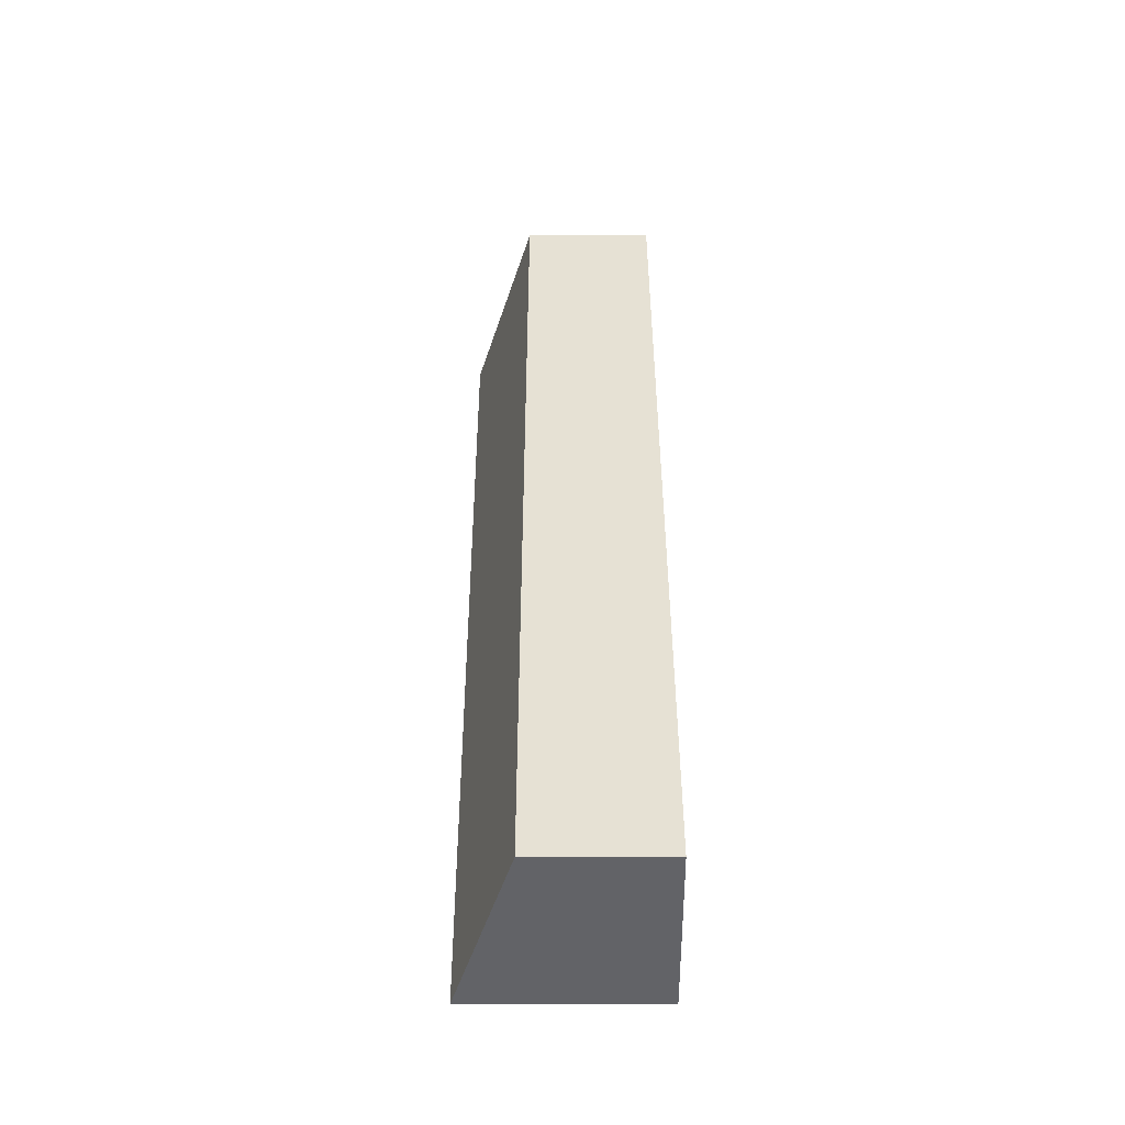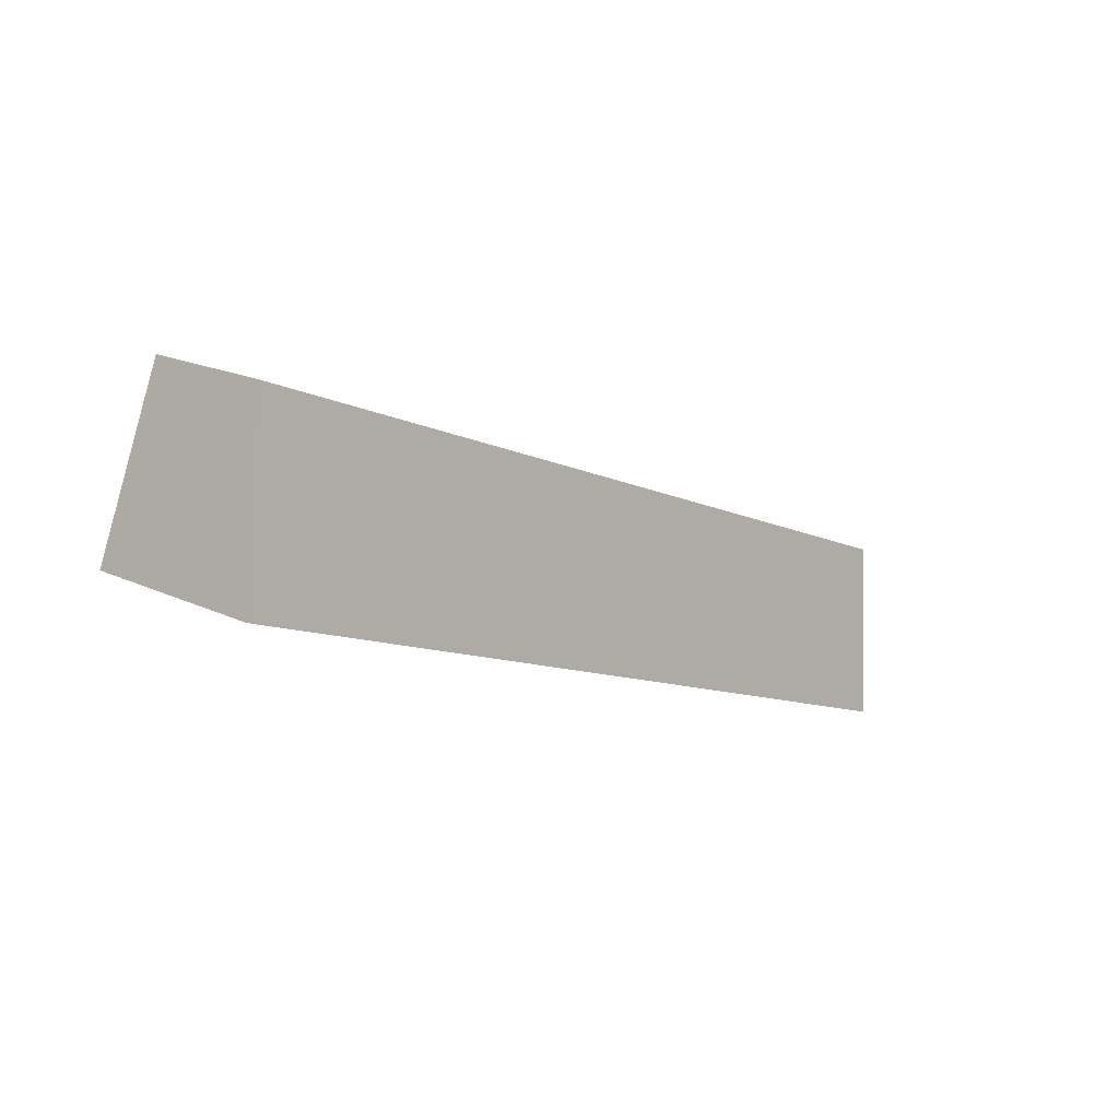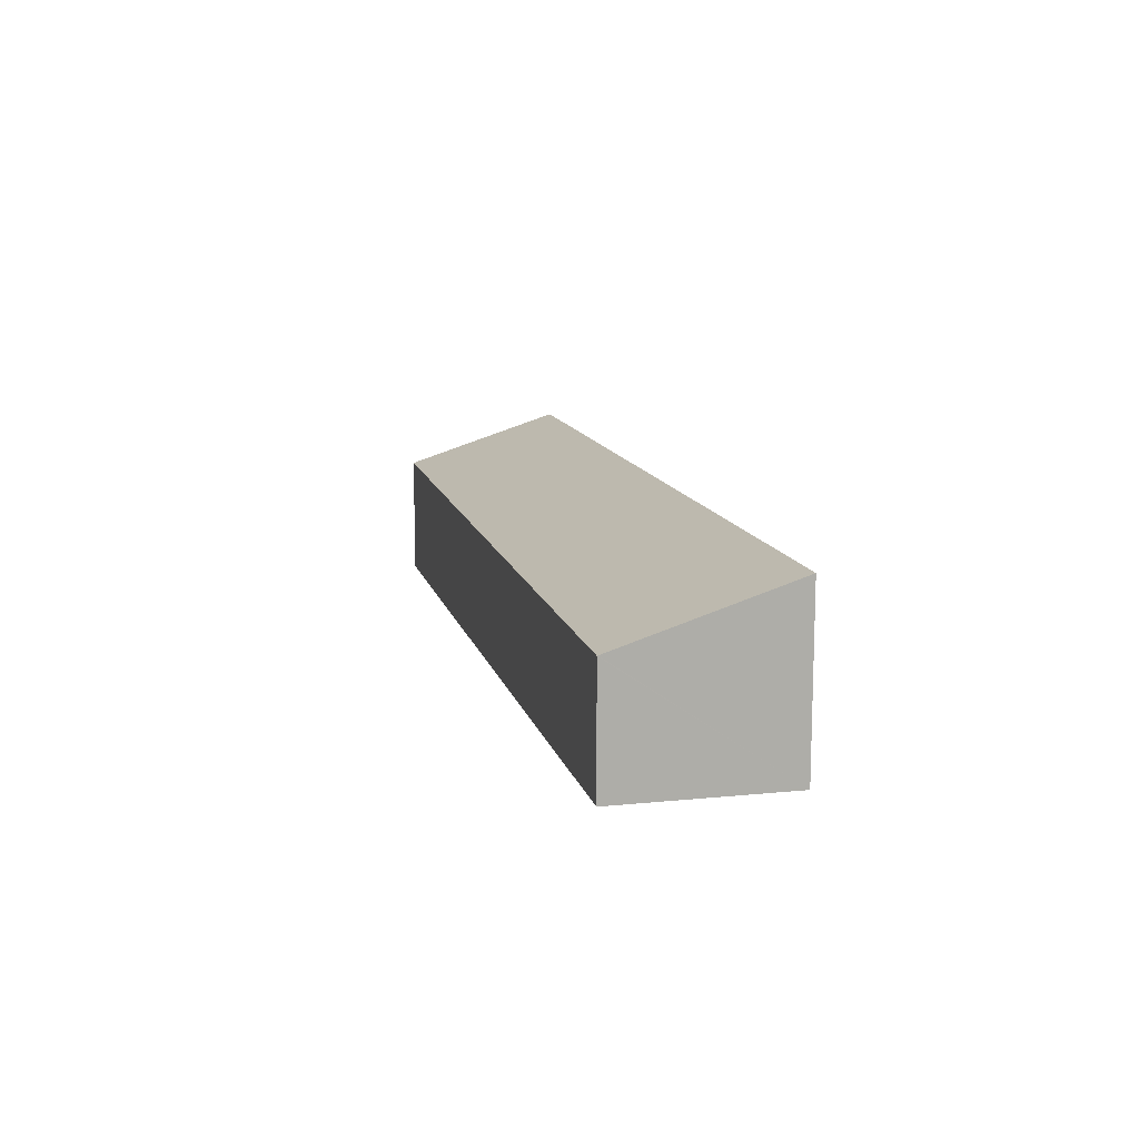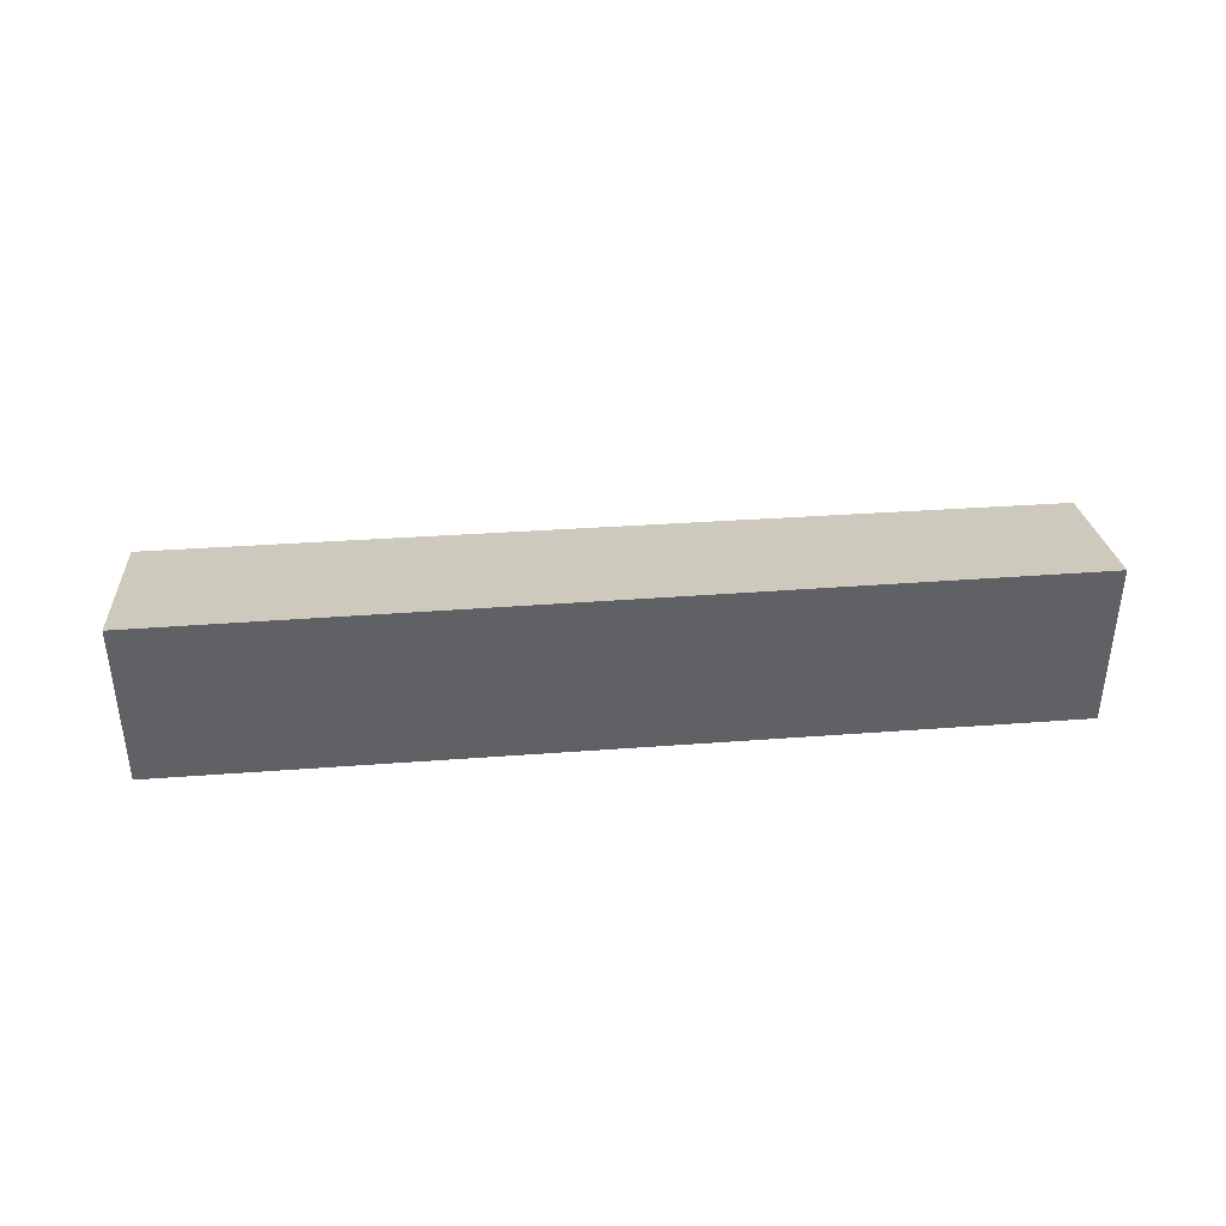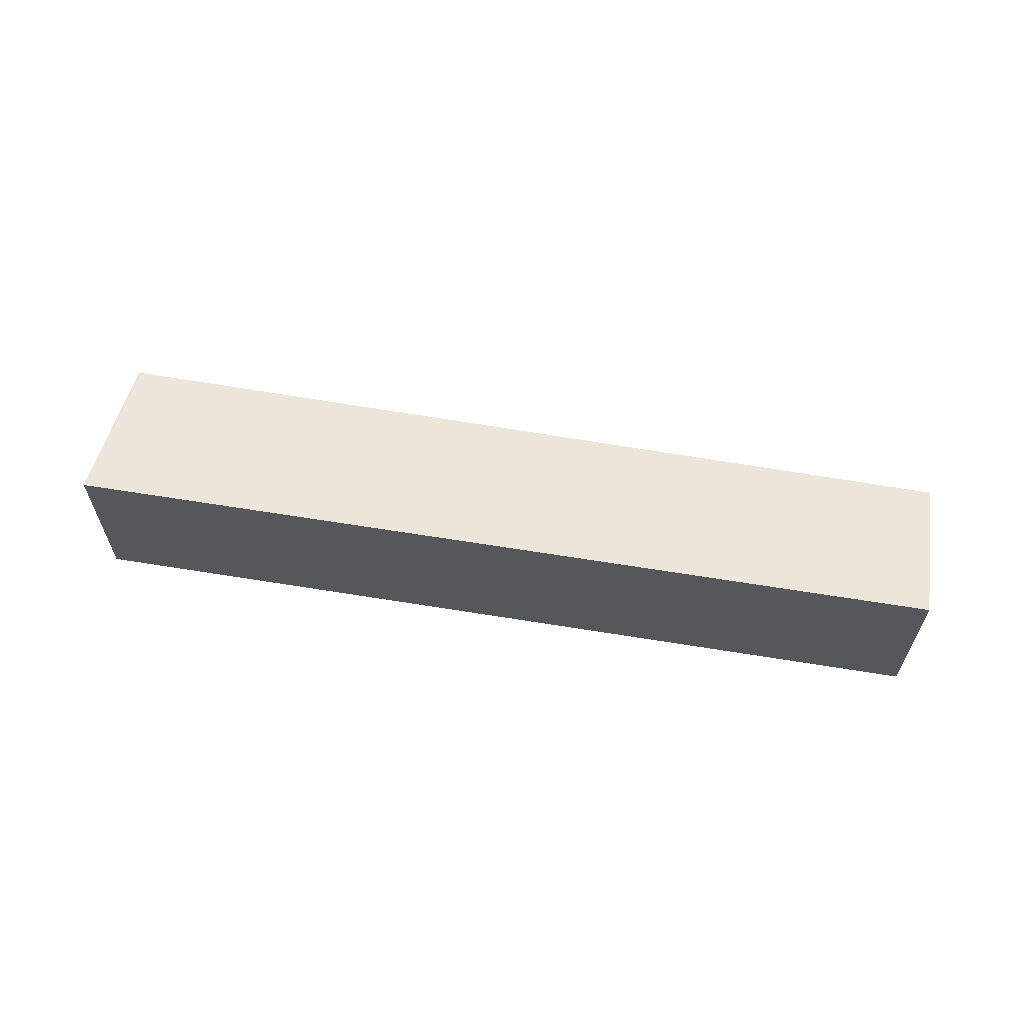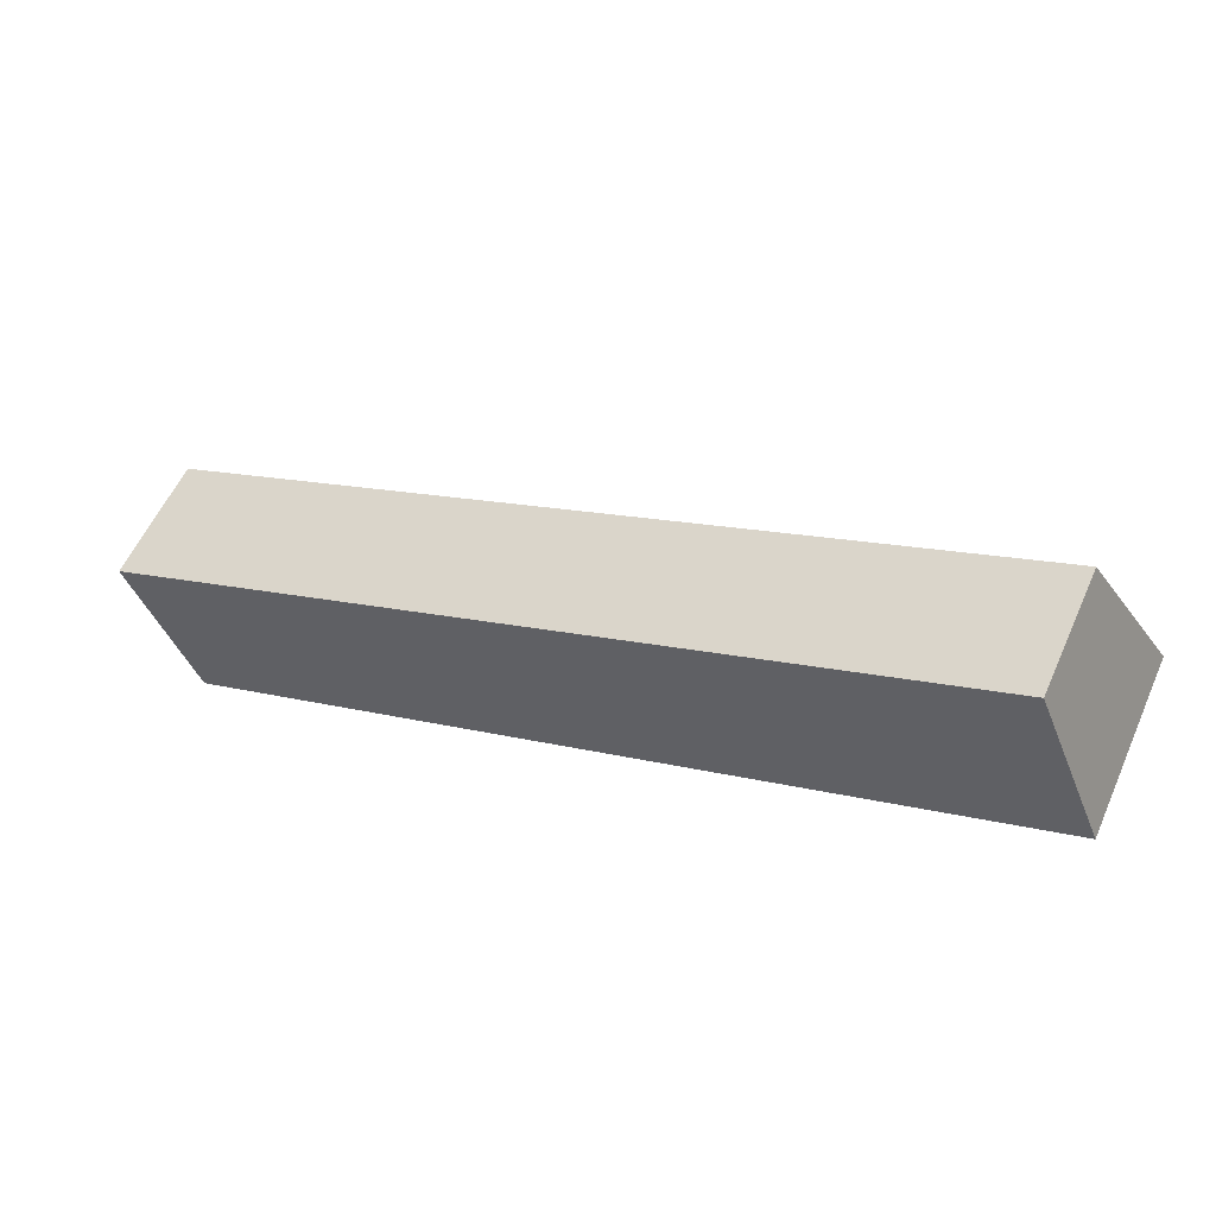
<metadata>
{"format":"obj","ext":"obj","renderer":"f3d","projection":"perspective","resolution":1024,"background":"white","views":[{"elev":16.7,"azim":-90.2,"up":"+Z"},{"elev":18.7,"azim":132.0,"up":"+Z"},{"elev":12.7,"azim":54.2,"up":"+Y"},{"elev":40.5,"azim":153.1,"up":"+Y"},{"elev":62.6,"azim":167.7,"up":"+Y"},{"elev":57.1,"azim":24.0,"up":"+Z"}]}
</metadata>
<code>
v  0 2.977 1.823e-16
v  8.725 4.224 -0.761
v  1.491 4.224 -3.636
v  18.21 2.901 7.492
v  21.05 4.224 4.134
v  19.45 2.901 7.984
v  19.44 2.896 7.999
v  1.491 2.226e-16 -3.636
v  0 0 0
v  18.21 -4.588e-16 7.492
v  19.44 -4.898e-16 7.999
v  21.05 -2.531e-16 4.134
v  19.45 -4.889e-16 7.984
v  8.725 4.66e-17 -0.761
g defaultobject
f 1 2 3
f 2 1 4
f 2 4 5
f 5 4 6
f 6 4 7
f 8 1 3
f 1 8 9
f 9 4 1
f 4 9 10
f 4 10 7
f 7 10 11
f 7 12 6
f 12 7 11
f 12 11 13
f 12 5 6
f 12 2 5
f 2 12 14
f 2 14 3
f 3 14 8
f 10 13 11
f 13 10 12
f 12 10 14
f 14 10 9
f 14 9 8

</code>
